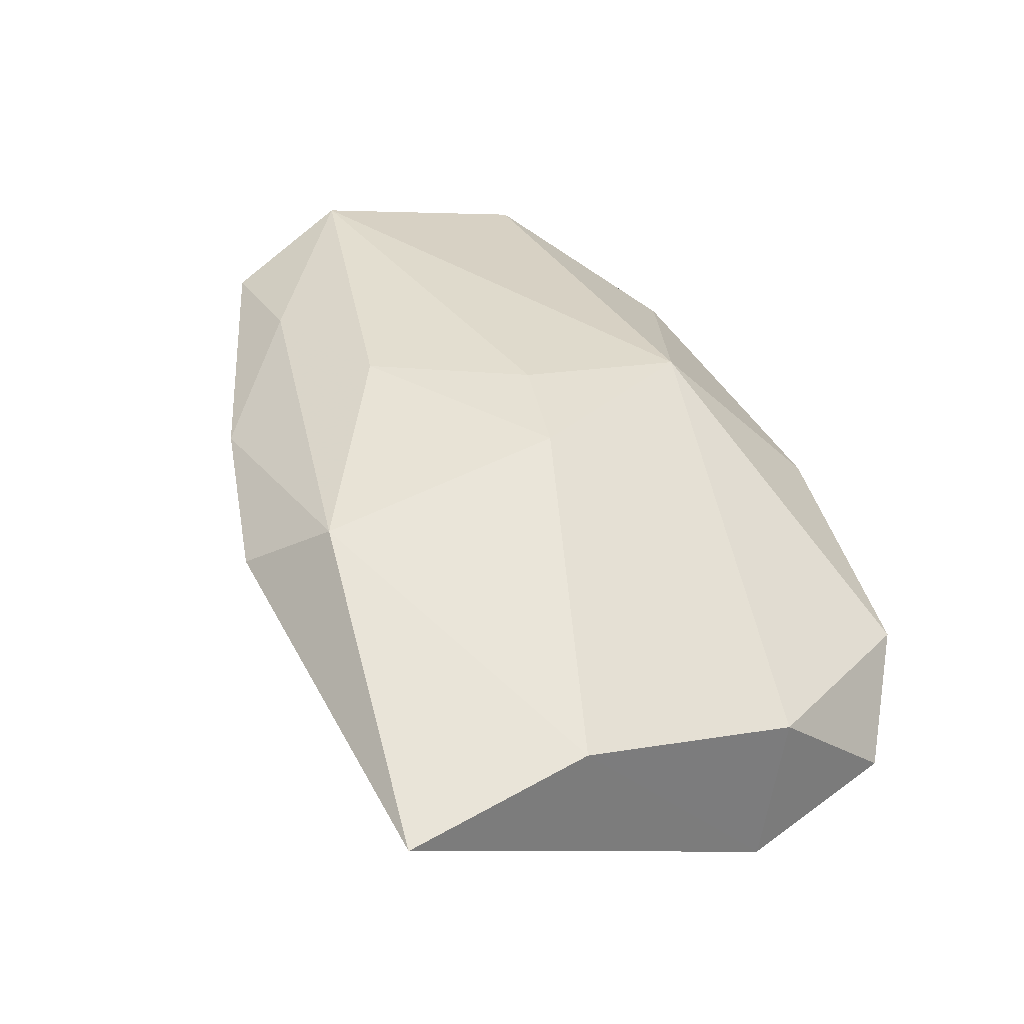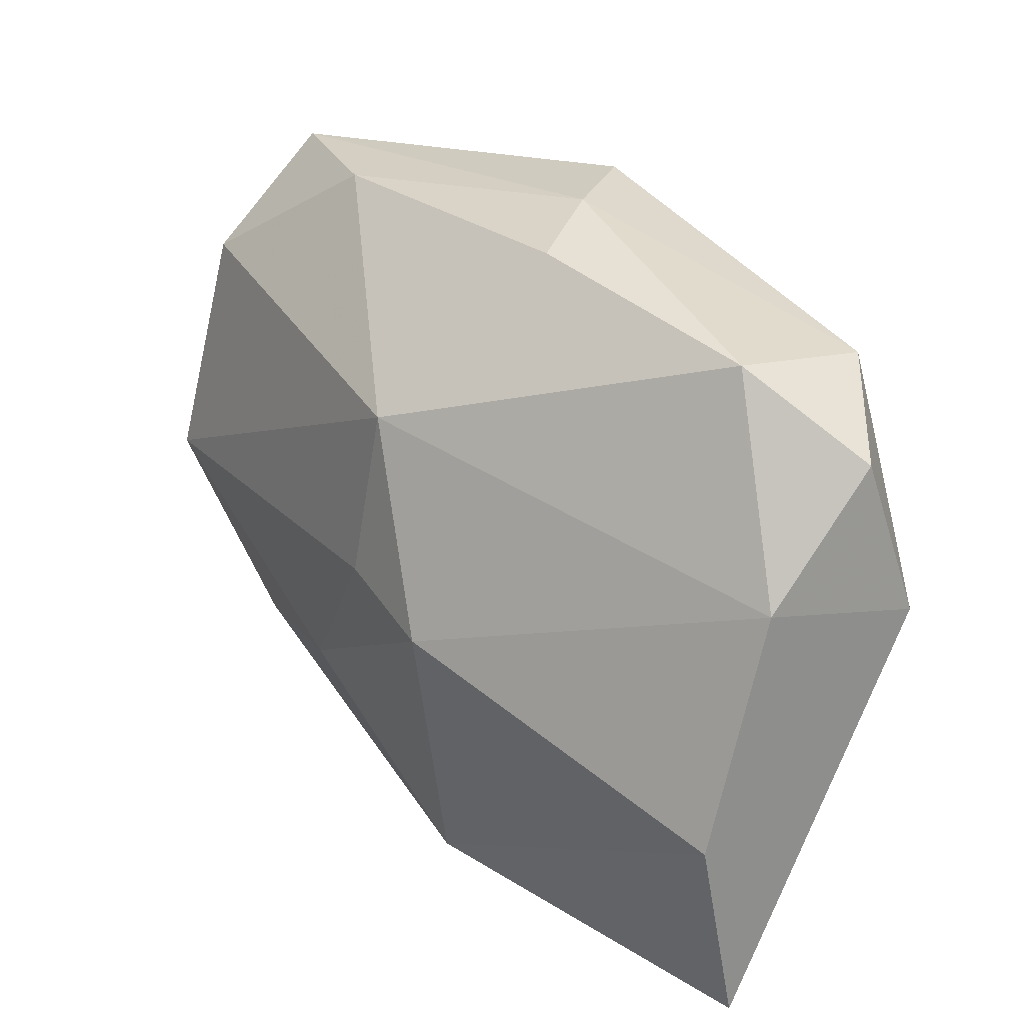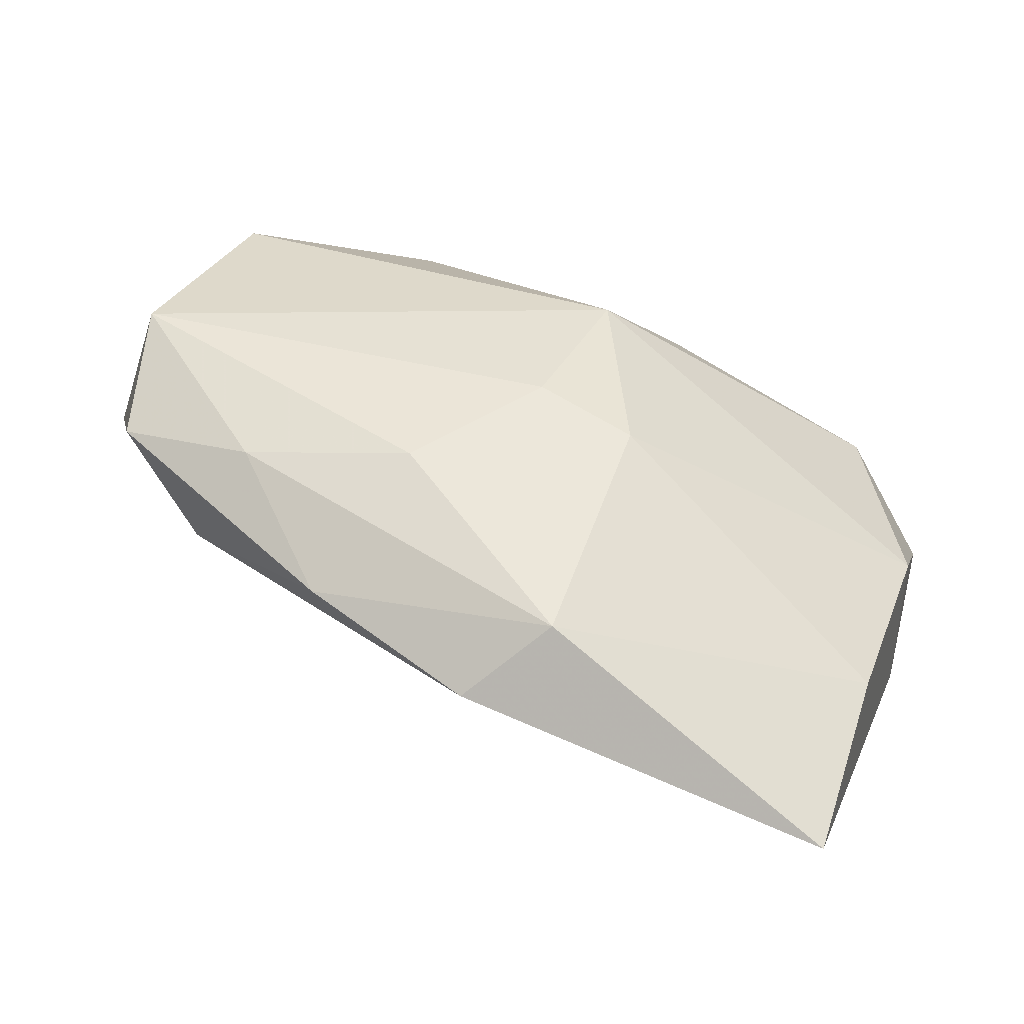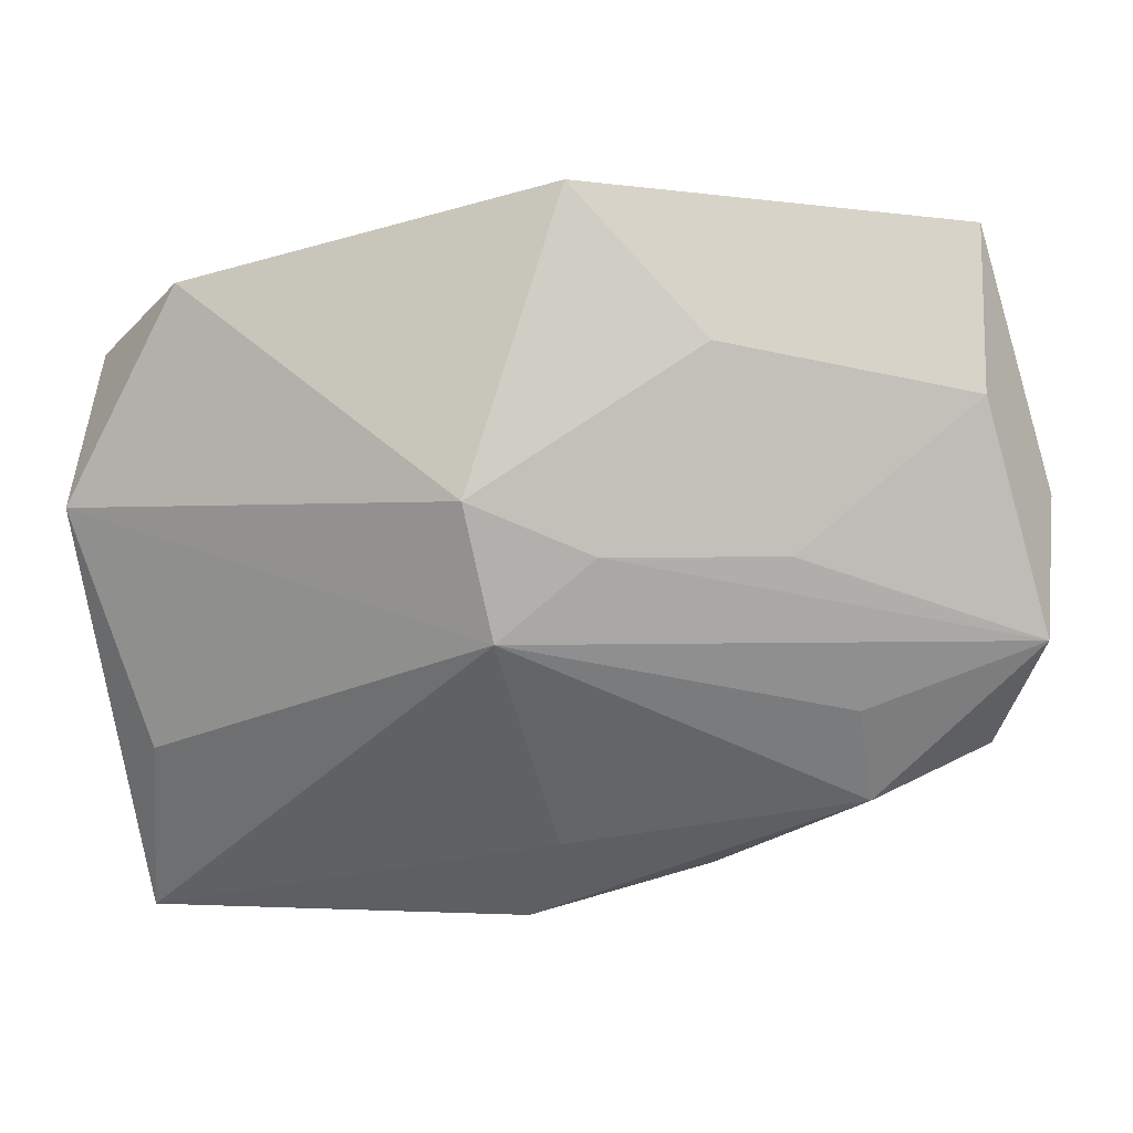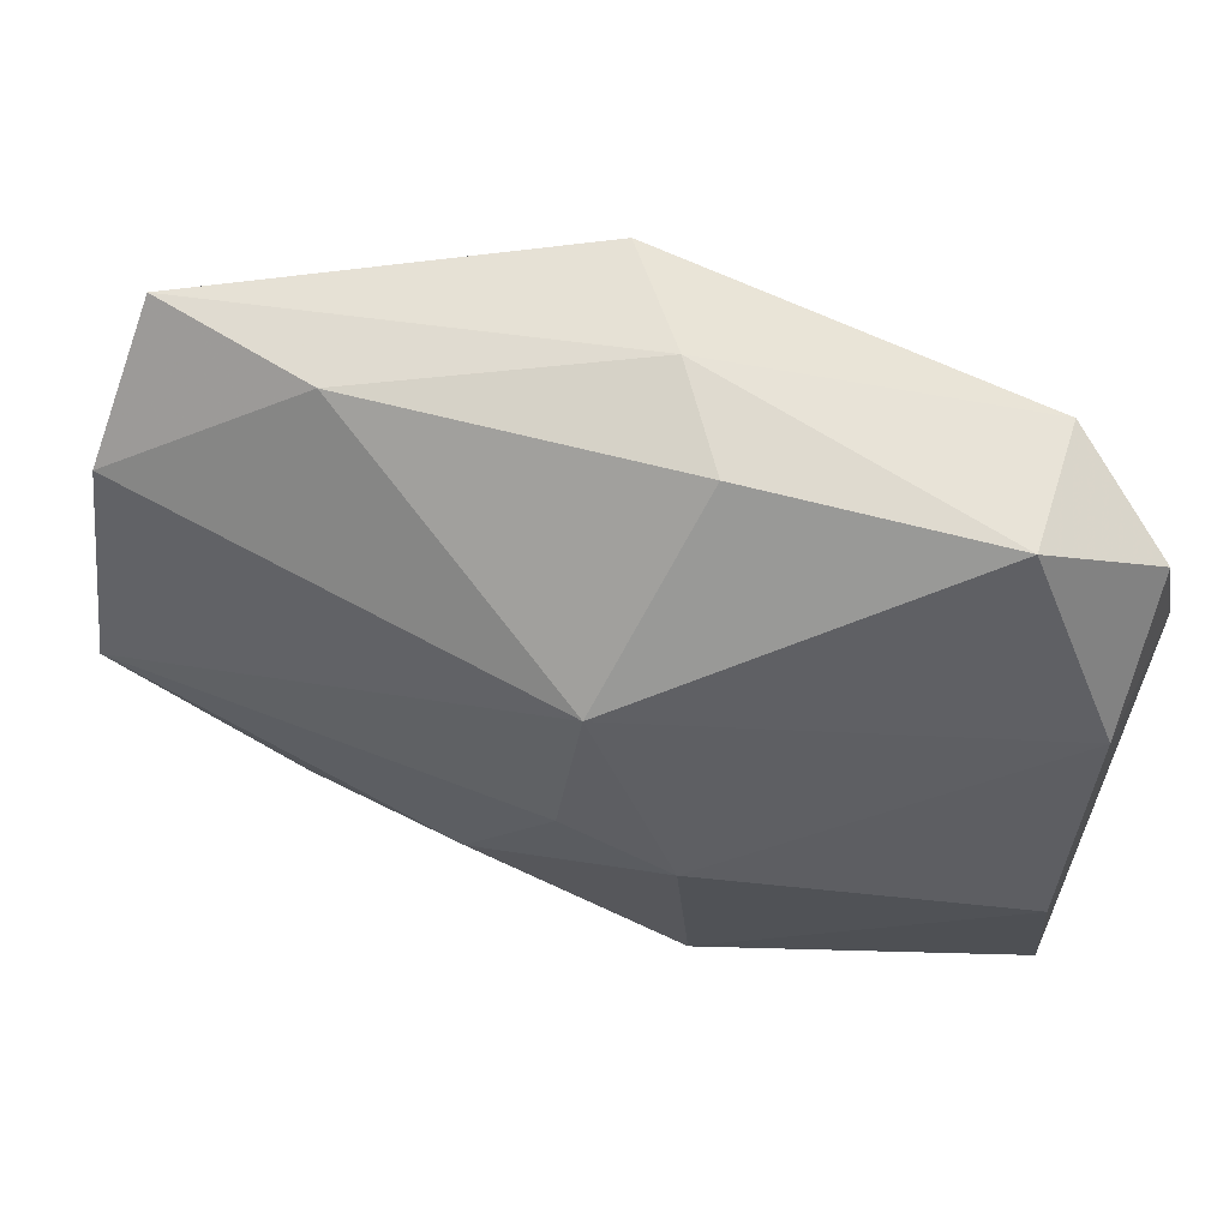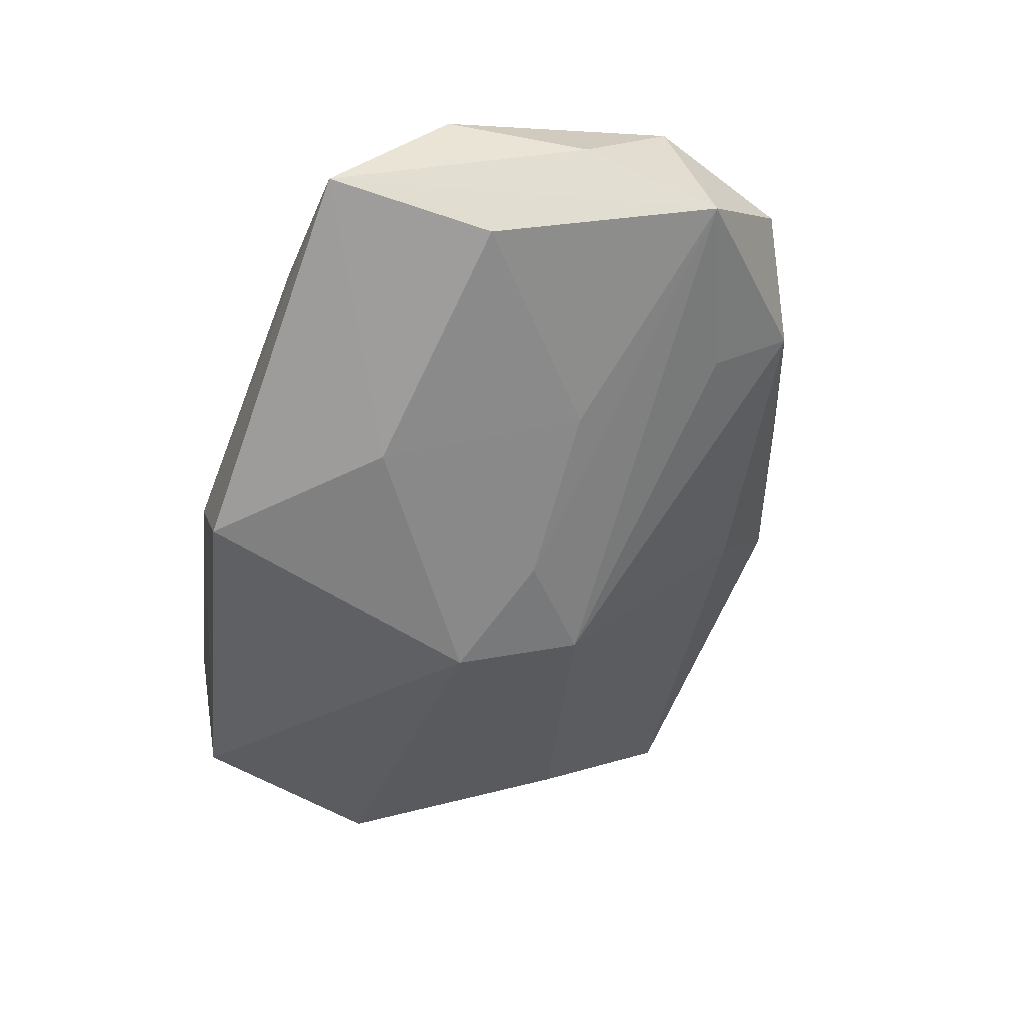
<metadata>
{"format":"obj","ext":"obj","renderer":"f3d","projection":"perspective","resolution":1024,"background":"white","views":[{"elev":35.8,"azim":62.8,"up":"+Z"},{"elev":27.0,"azim":60.0,"up":"+Y"},{"elev":45.9,"azim":20.4,"up":"+Z"},{"elev":-2.4,"azim":-160.8,"up":"+Y"},{"elev":62.4,"azim":23.5,"up":"+Y"},{"elev":-39.4,"azim":-107.9,"up":"+Z"}]}
</metadata>
<code>
v 0.02018 0.01605 -0.01352
v -0.03219 -0.006639 0.003268
v 0.02777 0.01235 -0.008933
v -0.02058 -0.01686 0.004477
v -0.02906 0.008487 -0.0008421
v -0.005839 -0.01131 0.01271
v 0.008144 -0.02066 0.009991
v 0.0001669 0.001651 -0.01468
v -0.02758 -0.01319 0.009258
v -0.0008721 -0.006958 -0.01189
v 0.001711 0.009866 0.01122
v -0.005224 0.0214 -0.01132
v -0.02922 0.01171 0.008765
v 0.0005311 -0.001615 0.01271
v -0.02971 -0.004183 0.01271
v 0.007948 -0.003729 0.01224
v 0.02818 0.0041 -0.001766
v -0.01792 -0.001546 -0.00536
v 0.02871 0.002022 -0.01221
v 0.02871 -0.02462 0.0001247
v -0.009227 -0.02131 0.007381
v -0.007141 -0.00167 -0.01069
v 0.0001833 0.02159 -0.005369
v 0.02115 0.01756 -0.003785
v 0.00474 0.02024 0.0001853
v -0.0009582 -0.01983 8.644e-05
v -0.01749 -0.01378 0.01111
v 0.02499 -0.01361 -0.007027
v -0.02842 0.01954 0.001241
v 0.003248 -0.02509 0.005669
v -0.02086 -0.01106 0.0002501
v -0.01377 0.01151 -0.008833
v 0.02834 -0.01175 0.002415
v -0.032 0.002647 0.006234
v -0.01712 0.01979 0.003205
f 32 12 8
f 12 32 29
f 2 15 34
f 34 29 2
f 19 10 8
f 20 19 33
f 26 10 20
f 4 10 26
f 13 29 34
f 34 15 13
f 13 15 11
f 20 33 7
f 33 16 7
f 9 2 4
f 15 2 9
f 5 29 32
f 5 2 29
f 31 10 4
f 4 2 31
f 31 2 10
f 8 10 22
f 10 2 22
f 12 29 23
f 20 10 28
f 28 19 20
f 10 19 28
f 3 19 1
f 12 23 1
f 8 12 1
f 1 19 8
f 11 16 17
f 17 16 33
f 17 19 3
f 17 33 19
f 30 26 20
f 4 26 30
f 20 7 30
f 11 15 14
f 14 16 11
f 15 9 27
f 2 5 18
f 18 22 2
f 18 5 32
f 18 32 8
f 8 22 18
f 35 23 29
f 25 23 35
f 11 25 35
f 35 13 11
f 29 13 35
f 11 17 24
f 24 25 11
f 24 17 3
f 3 1 24
f 24 23 25
f 24 1 23
f 6 7 16
f 16 14 6
f 6 14 15
f 15 27 6
f 6 27 7
f 21 27 9
f 21 9 4
f 4 30 21
f 21 30 7
f 7 27 21

</code>
